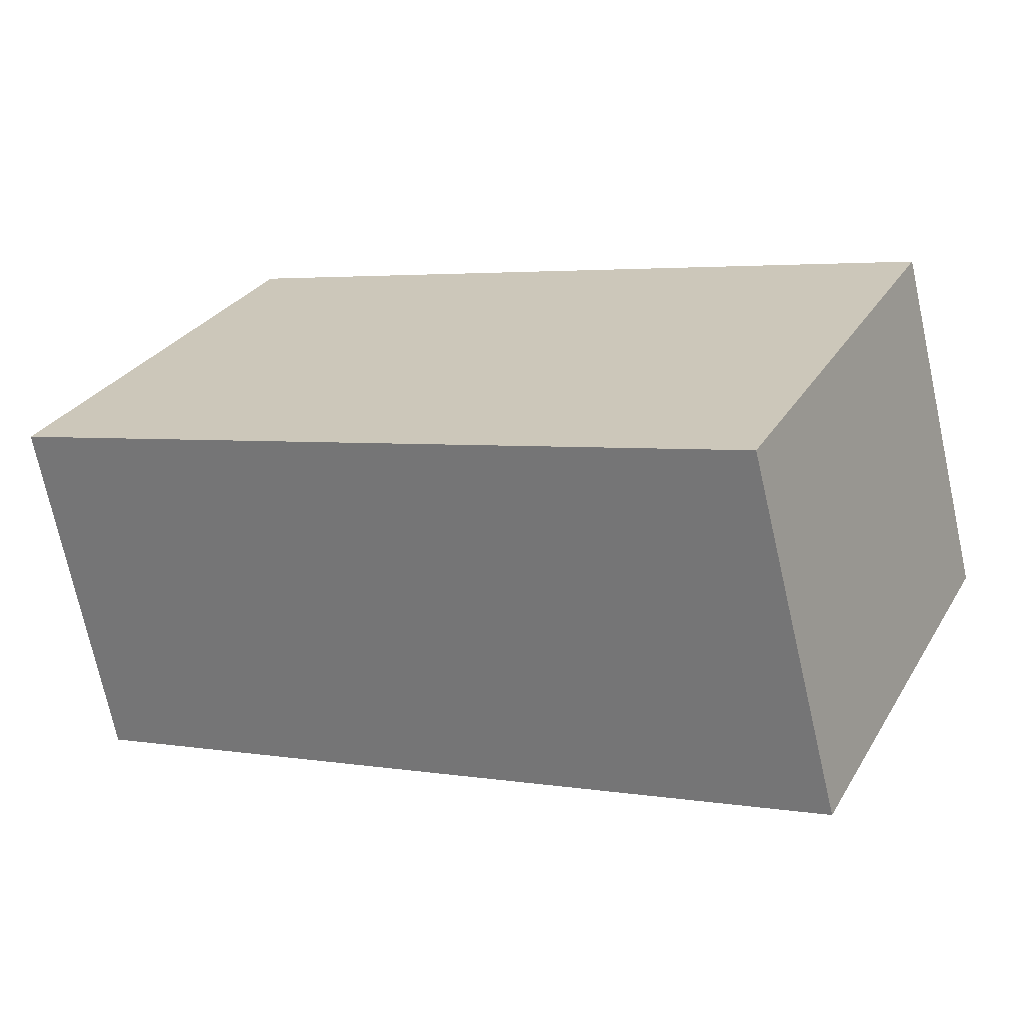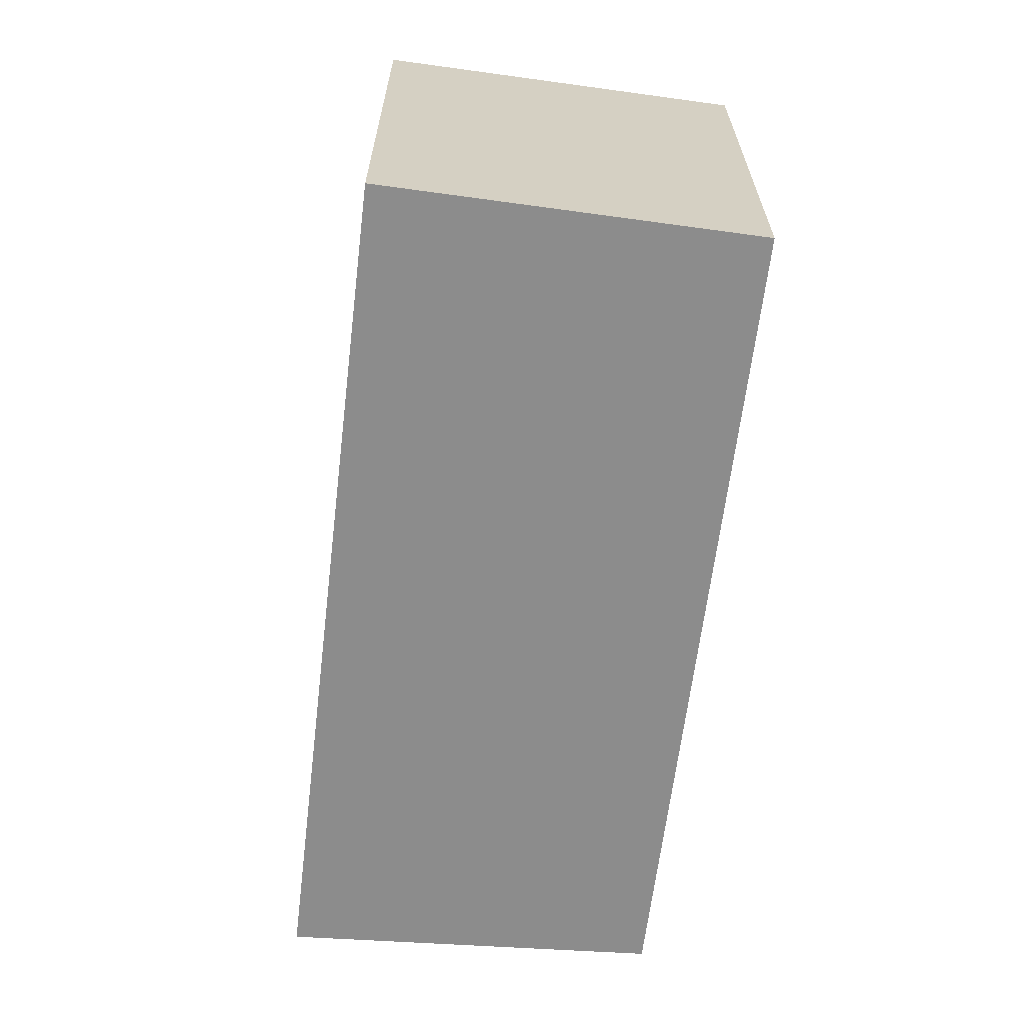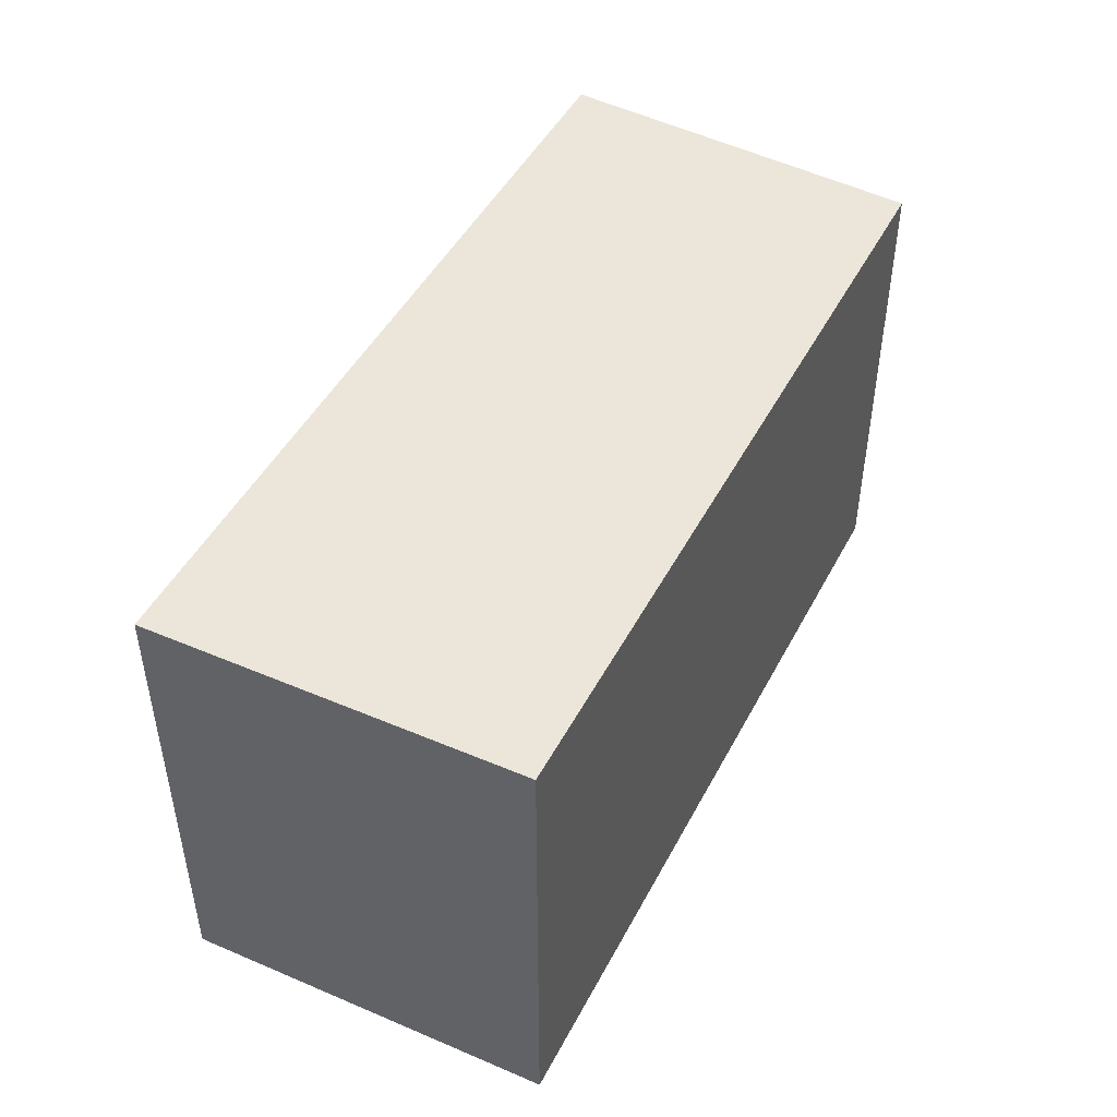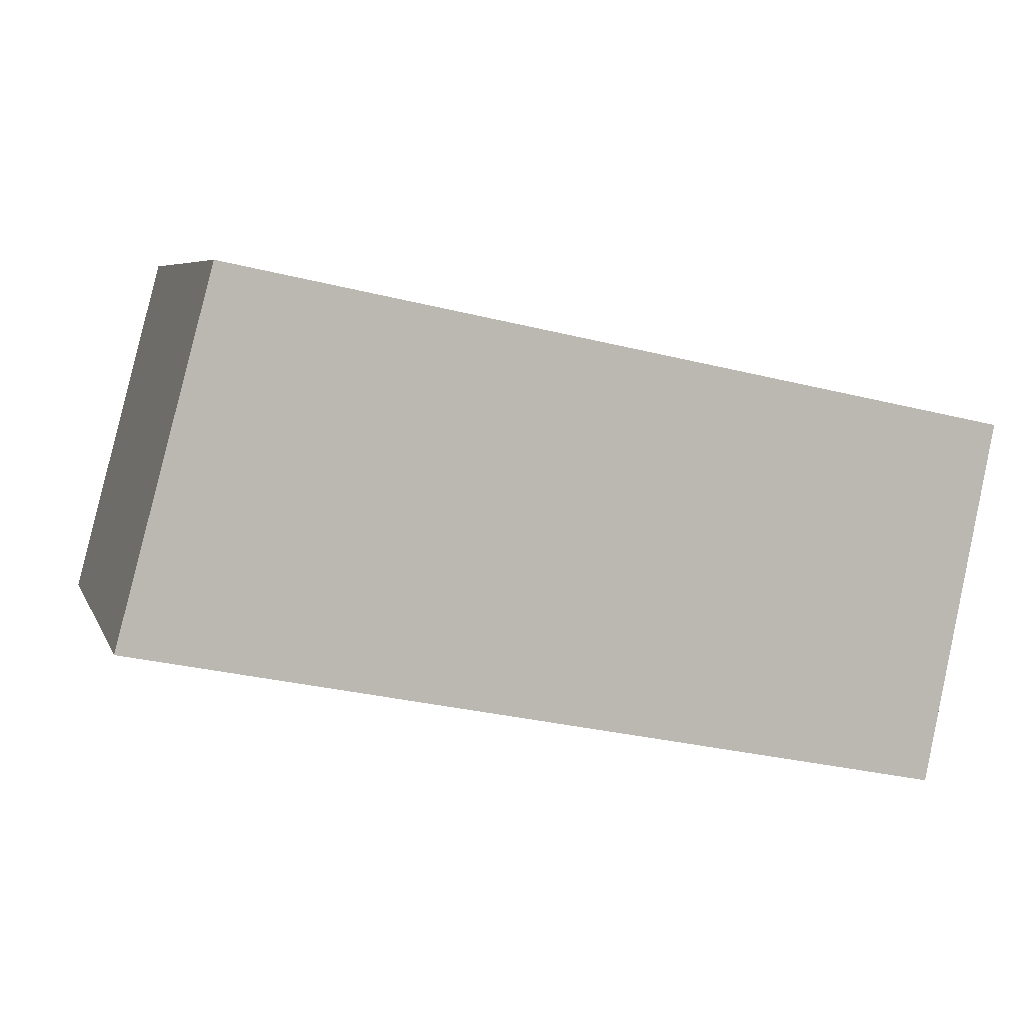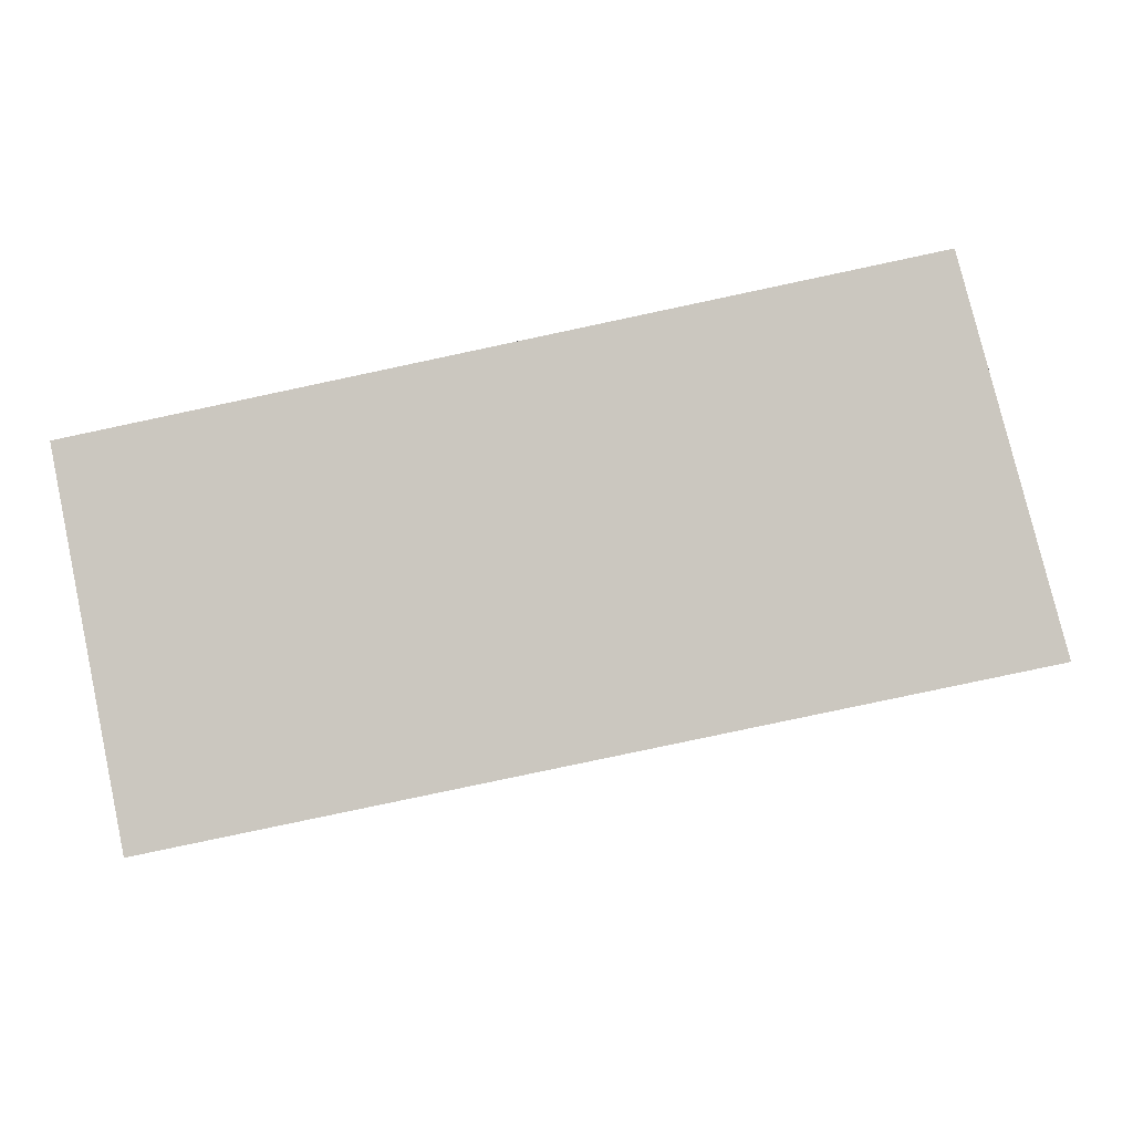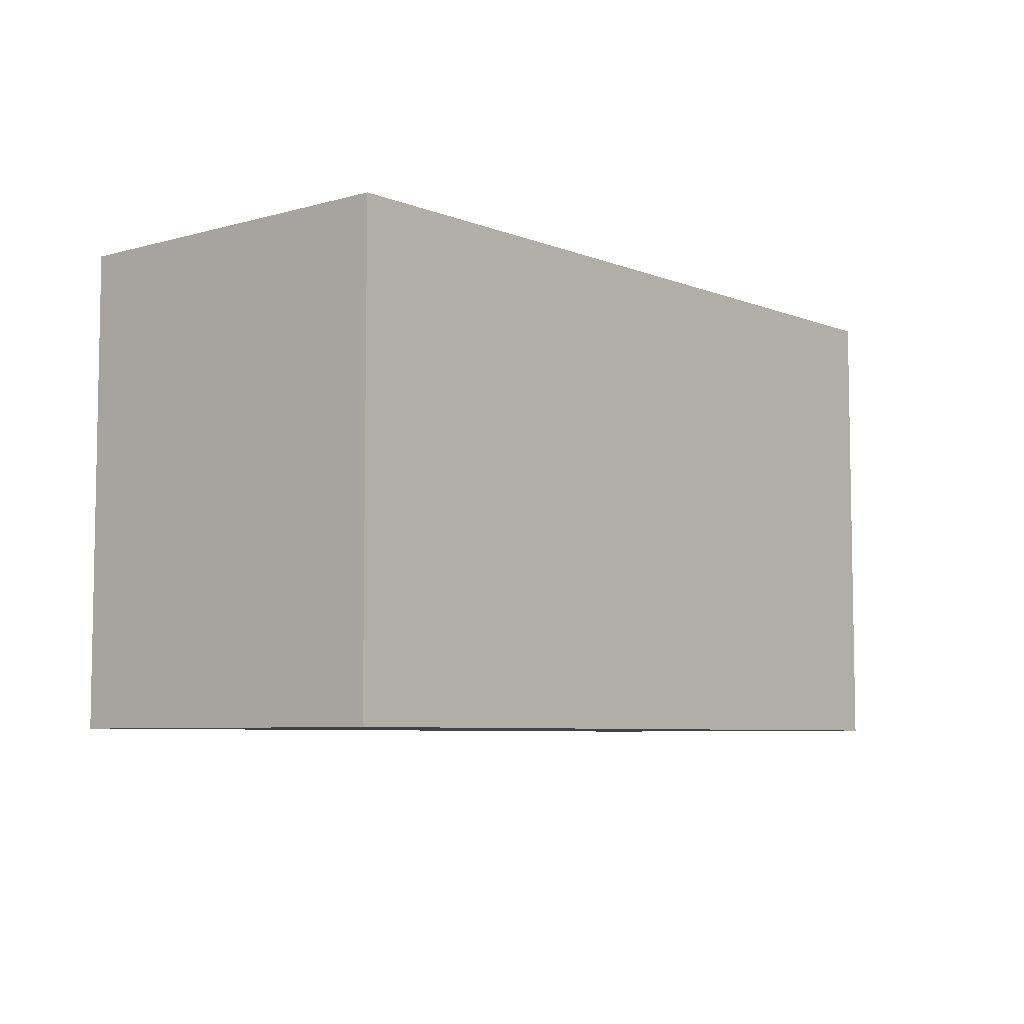
<metadata>
{"format":"obj","ext":"obj","renderer":"f3d","projection":"perspective","resolution":1024,"background":"white","views":[{"elev":29.2,"azim":25.9,"up":"+Z"},{"elev":-64.2,"azim":-108.6,"up":"+Y"},{"elev":47.2,"azim":-75.0,"up":"+Y"},{"elev":6.1,"azim":164.2,"up":"+Z"},{"elev":-2.7,"azim":2.6,"up":"+Z"},{"elev":-6.5,"azim":-60.8,"up":"+Y"}]}
</metadata>
<code>
v  0 3.051 1.868e-16
v  5.729 3.051 -1.255
v  0.445 3.051 -2.354
v  5.107 3.051 1.056
v  5.729 7.685e-17 -1.255
v  0.445 1.441e-16 -2.354
v  0 0 0
v  5.107 -6.466e-17 1.056
g defaultobject
f 1 2 3
f 2 1 4
f 5 3 2
f 3 5 6
f 6 1 3
f 1 6 7
f 7 4 1
f 4 7 8
f 8 2 4
f 2 8 5
f 8 6 5
f 6 8 7

</code>
